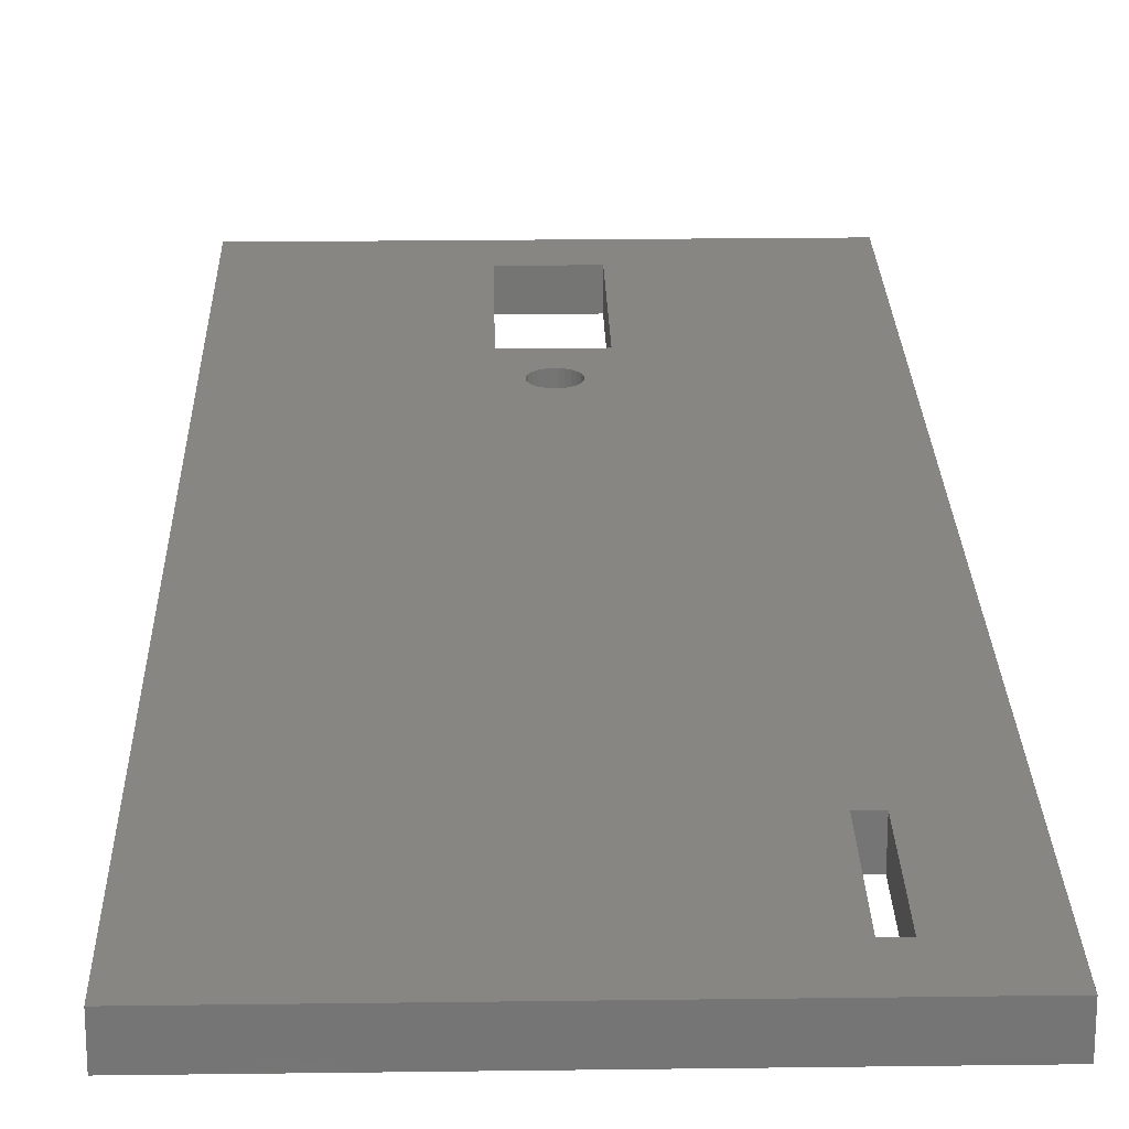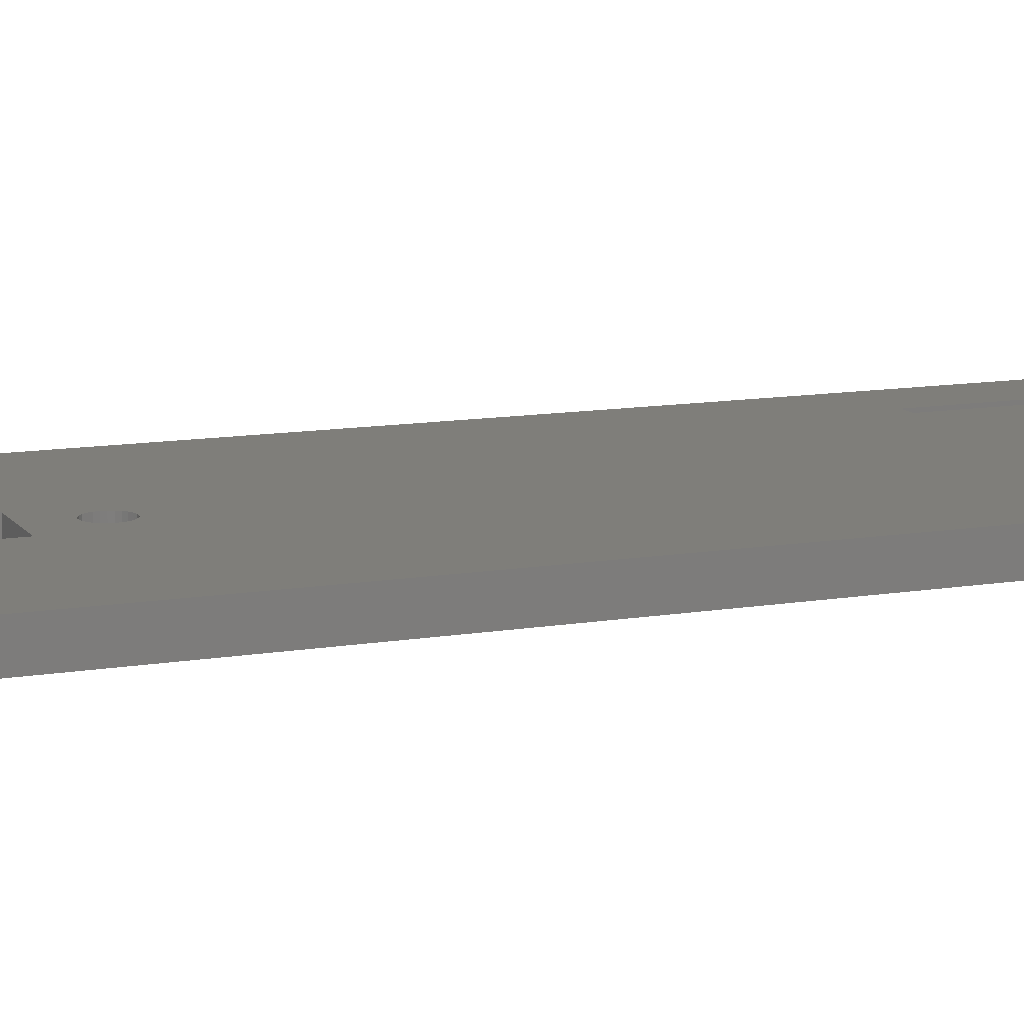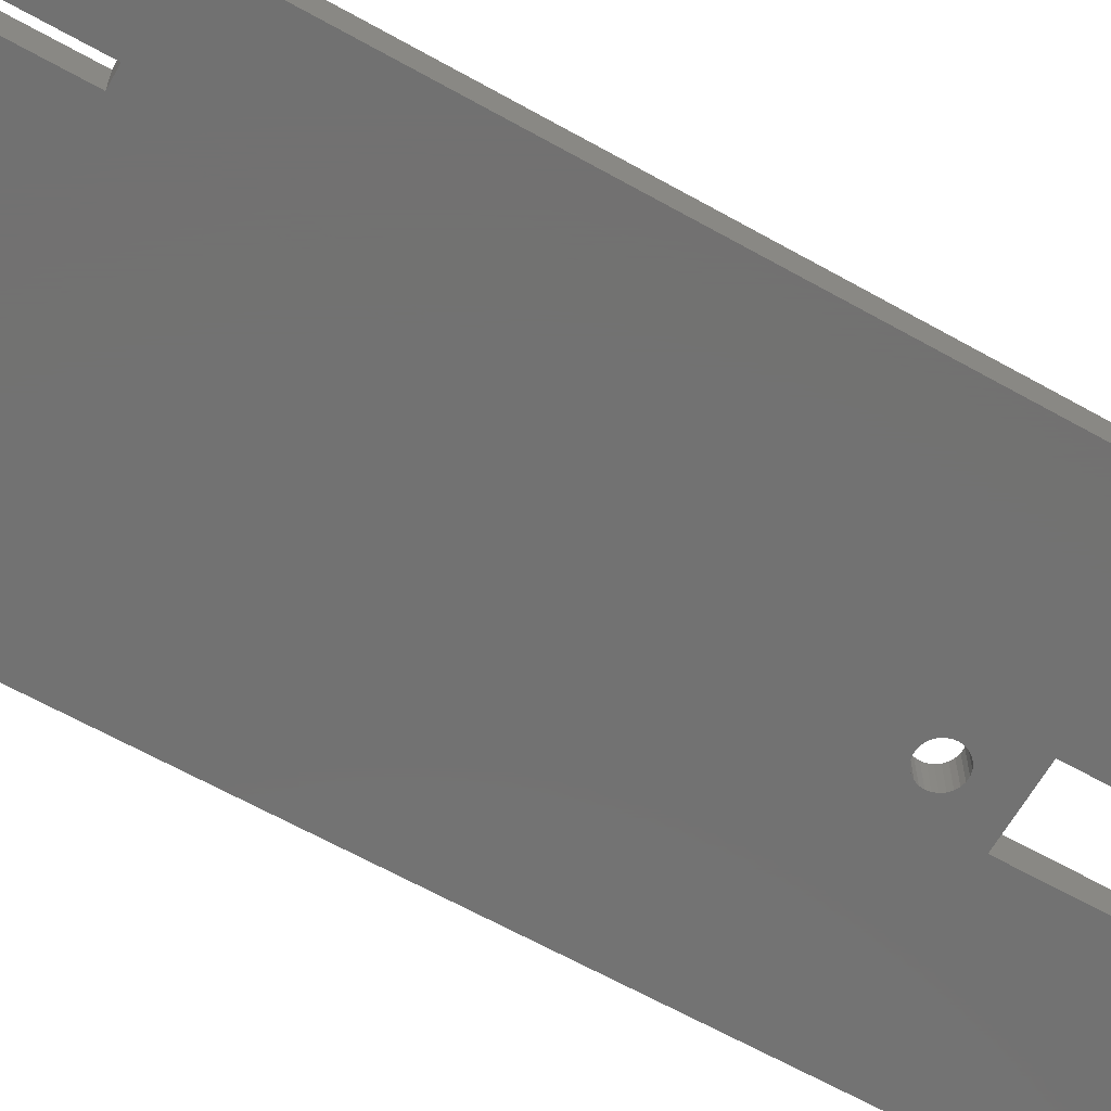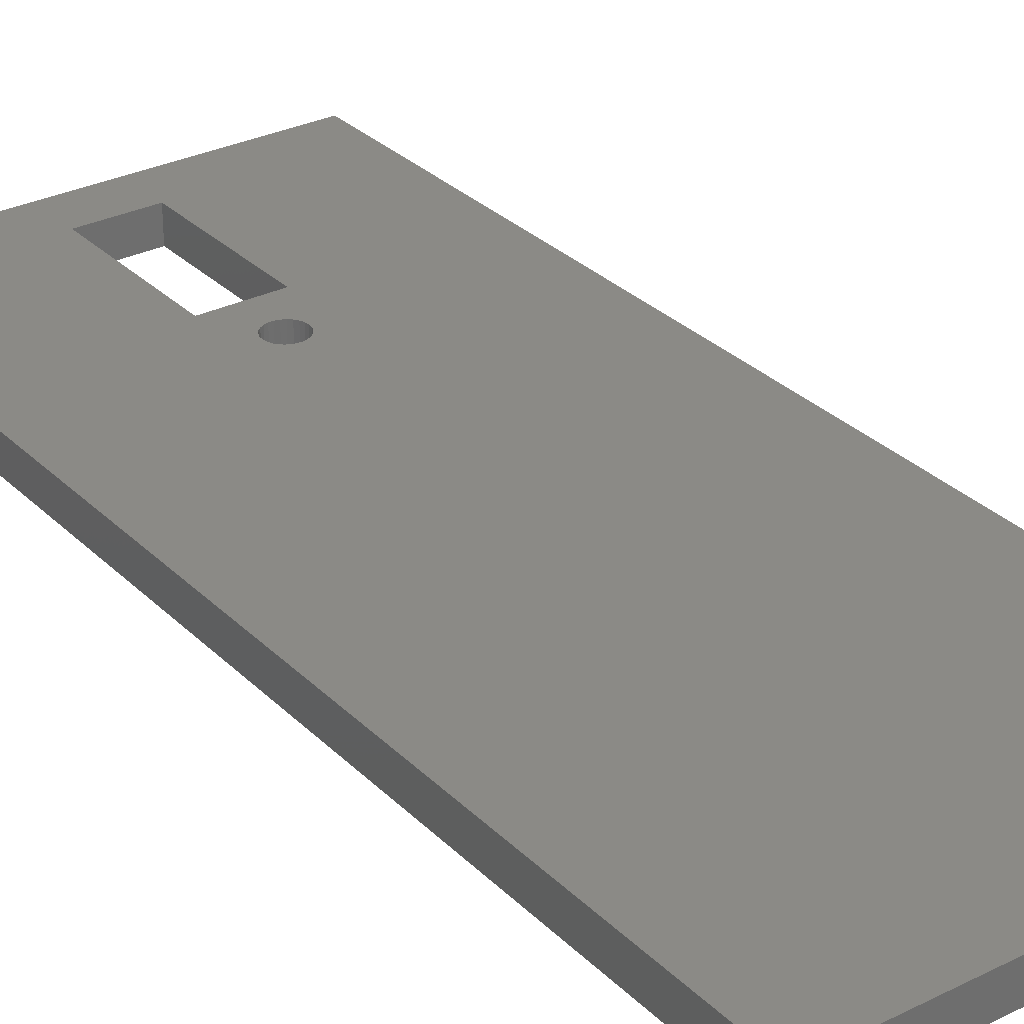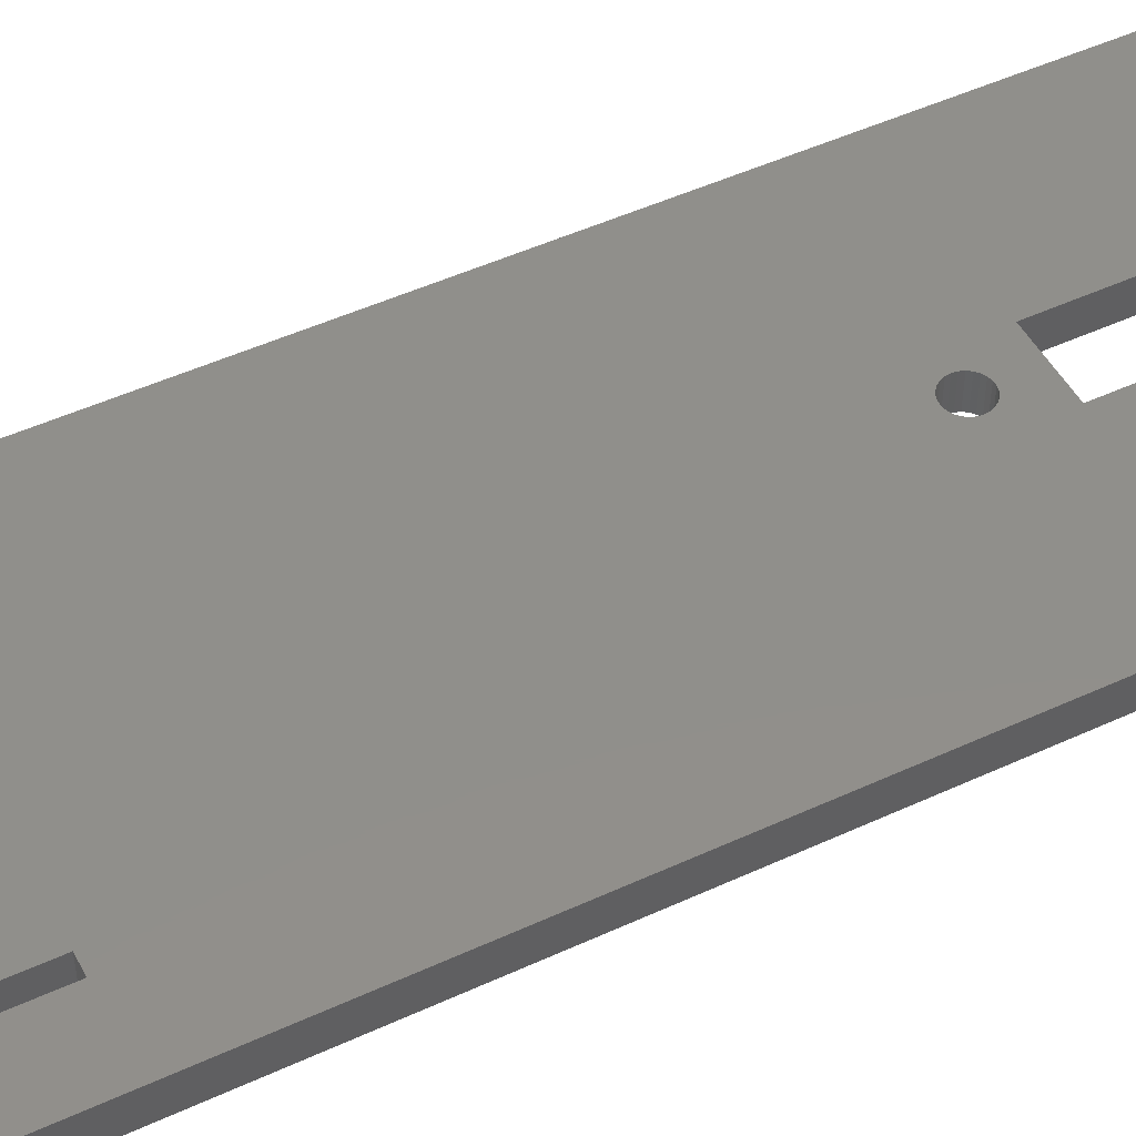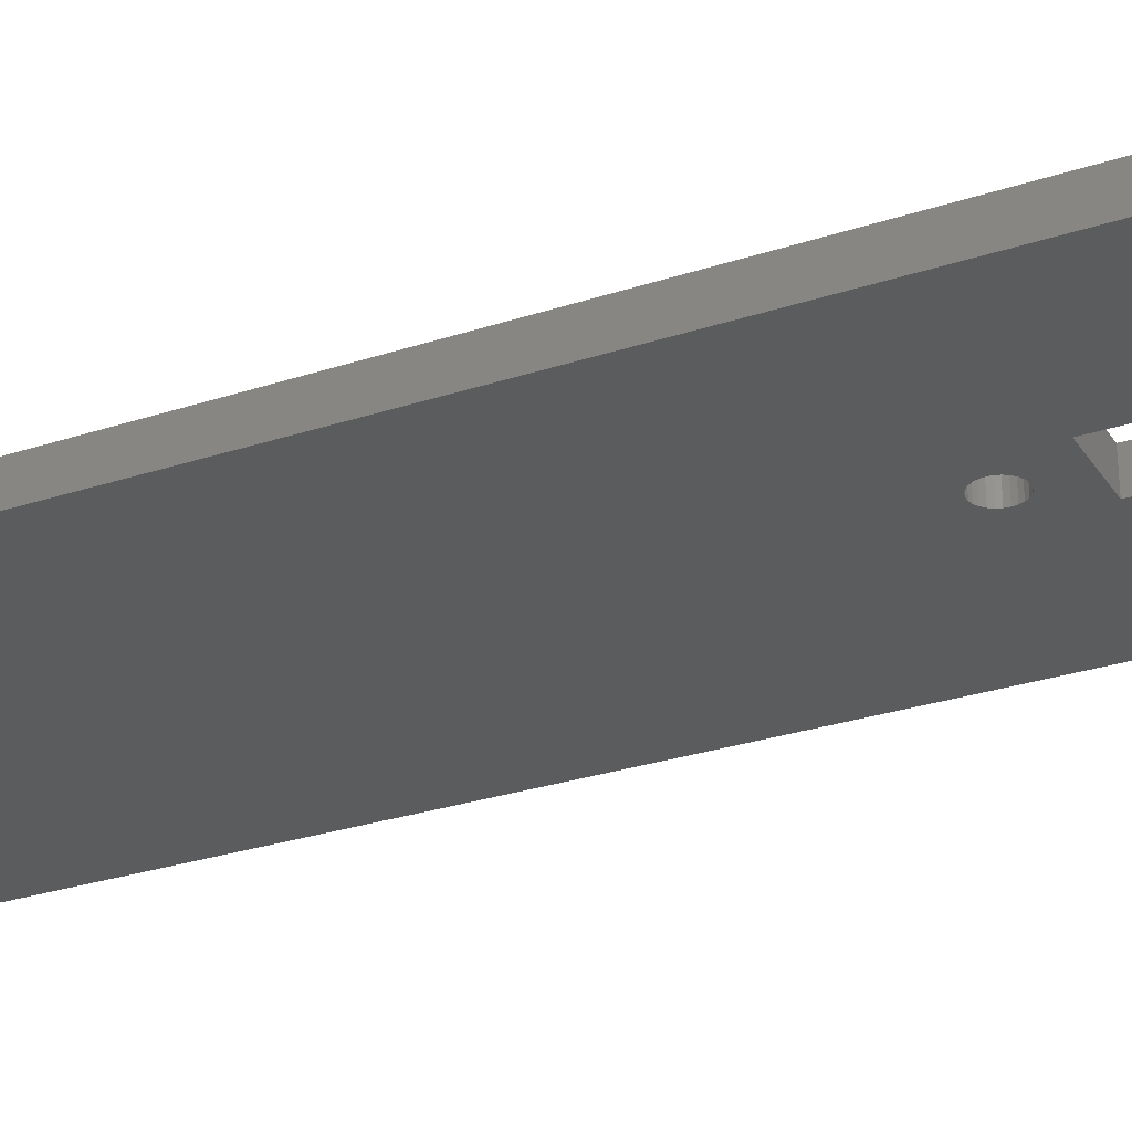
<metadata>
{"format":"stl","ext":"stl","renderer":"f3d","projection":"perspective","resolution":1024,"background":"white","views":[{"elev":22.7,"azim":-1.3,"up":"+Y"},{"elev":11.7,"azim":-112.2,"up":"+Y"},{"elev":-63.9,"azim":60.4,"up":"+Y"},{"elev":30.2,"azim":-35.8,"up":"+Y"},{"elev":48.8,"azim":62.8,"up":"+Y"},{"elev":-28.2,"azim":116.7,"up":"+Y"}]}
</metadata>
<code>
# stl→obj: 152 verts, 236 faces
v 0.4217 -0.01587 -0.04392
v 0.01534 -0.03175 -0.04392
v 0.01534 -0.01587 -0.04392
v 0.4217 -0.03175 -0.04392
v 0.01534 -0.03175 0.9381
v 0.01534 -0.01587 0.9381
v 0.4217 -0.01587 0.9381
v 0.4217 -0.03175 0.9381
v 0.01534 0 -0.04392
v 0.4217 0 -0.04392
v 0.1847 -0.03175 0.1593
v 0.1847 -0.03175 0.006878
v 0.2524 -0.03175 0.006878
v 0.2089 -0.03175 0.1961
v 0.2058 -0.03175 0.1988
v 0.2035 -0.03175 0.2022
v 0.2125 -0.03175 0.1942
v 0.2021 -0.03175 0.206
v 0.2165 -0.03175 0.1932
v 0.2524 -0.03175 0.1593
v 0.2016 -0.03175 0.2101
v 0.2206 -0.03175 0.1932
v 0.2021 -0.03175 0.2141
v 0.2245 -0.03175 0.1942
v 0.2035 -0.03175 0.2179
v 0.2281 -0.03175 0.1961
v 0.2312 -0.03175 0.1988
v 0.2335 -0.03175 0.2022
v 0.235 -0.03175 0.206
v 0.2354 -0.03175 0.2101
v 0.235 -0.03175 0.2141
v 0.2058 -0.03175 0.2213
v 0.2089 -0.03175 0.224
v 0.337 -0.03175 0.7688
v 0.2206 -0.03175 0.2269
v 0.2245 -0.03175 0.2259
v 0.2165 -0.03175 0.2269
v 0.2125 -0.03175 0.2259
v 0.354 -0.03175 0.7688
v 0.2335 -0.03175 0.2179
v 0.2312 -0.03175 0.2213
v 0.2281 -0.03175 0.224
v 0.337 -0.03175 0.8873
v 0.354 -0.03175 0.8873
v 0.01534 0 0.9381
v 0.4217 0 0.9381
v 0.1847 -3.469e-18 0.1593
v 0.1847 -3.469e-18 0.006878
v 0.01534 -3.469e-18 -0.04392
v 0.4217 -3.469e-18 -0.04392
v 0.2524 -3.469e-18 0.006878
v 0.2089 -3.469e-18 0.1961
v 0.2058 -3.469e-18 0.1988
v 0.2035 -3.469e-18 0.2022
v 0.2125 -3.469e-18 0.1942
v 0.2021 -3.469e-18 0.206
v 0.2165 -3.469e-18 0.1932
v 0.2524 -3.469e-18 0.1593
v 0.2016 -3.469e-18 0.2101
v 0.2206 -3.469e-18 0.1932
v 0.2021 -3.469e-18 0.2141
v 0.2245 -3.469e-18 0.1942
v 0.2035 -3.469e-18 0.2179
v 0.2281 -3.469e-18 0.1961
v 0.2312 -3.469e-18 0.1988
v 0.2335 -3.469e-18 0.2022
v 0.235 -3.469e-18 0.206
v 0.2354 -3.469e-18 0.2101
v 0.235 -3.469e-18 0.2141
v 0.01534 -3.469e-18 0.9381
v 0.2089 -3.469e-18 0.224
v 0.2058 -3.469e-18 0.2213
v 0.337 -3.469e-18 0.7688
v 0.2245 -3.469e-18 0.2259
v 0.2206 -3.469e-18 0.2269
v 0.2165 -3.469e-18 0.2269
v 0.2125 -3.469e-18 0.2259
v 0.354 -3.469e-18 0.7688
v 0.2335 -3.469e-18 0.2179
v 0.2312 -3.469e-18 0.2213
v 0.2281 -3.469e-18 0.224
v 0.337 -3.469e-18 0.8873
v 0.4217 -3.469e-18 0.9381
v 0.354 -3.469e-18 0.8873
v 0.2524 -0.01587 0.006878
v 0.1847 -0.01587 0.006878
v 0.1847 -0.01587 0.1593
v 0.2524 -0.01587 0.1593
v 0.235 -0.01587 0.2141
v 0.2354 -0.01587 0.2101
v 0.2335 -0.01587 0.2179
v 0.2312 -0.01587 0.2213
v 0.2281 -0.01587 0.224
v 0.2245 -0.01587 0.2259
v 0.2206 -0.01587 0.2269
v 0.2165 -0.01587 0.2269
v 0.2125 -0.01587 0.2259
v 0.2089 -0.01587 0.224
v 0.2058 -0.01587 0.2213
v 0.2035 -0.01587 0.2179
v 0.2021 -0.01587 0.2141
v 0.2016 -0.01587 0.2101
v 0.2021 -0.01587 0.206
v 0.2035 -0.01587 0.2022
v 0.2058 -0.01587 0.1988
v 0.2089 -0.01587 0.1961
v 0.2125 -0.01587 0.1942
v 0.2165 -0.01587 0.1932
v 0.2206 -0.01587 0.1932
v 0.2245 -0.01587 0.1942
v 0.2281 -0.01587 0.1961
v 0.2312 -0.01587 0.1988
v 0.2335 -0.01587 0.2022
v 0.235 -0.01587 0.206
v 0.354 -0.01587 0.7688
v 0.337 -0.01587 0.7688
v 0.354 -0.01587 0.8873
v 0.337 -0.01587 0.8873
v 0.1847 0 0.006878
v 0.2524 0 0.006878
v 0.1847 0 0.1593
v 0.2524 0 0.1593
v 0.2354 0 0.2101
v 0.235 0 0.2141
v 0.2335 0 0.2179
v 0.2312 0 0.2213
v 0.2281 0 0.224
v 0.2245 0 0.2259
v 0.2206 0 0.2269
v 0.2165 0 0.2269
v 0.2125 0 0.2259
v 0.2089 0 0.224
v 0.2058 0 0.2213
v 0.2035 0 0.2179
v 0.2021 0 0.2141
v 0.2016 0 0.2101
v 0.2021 0 0.206
v 0.2035 0 0.2022
v 0.2058 0 0.1988
v 0.2089 0 0.1961
v 0.2125 0 0.1942
v 0.2165 0 0.1932
v 0.2206 0 0.1932
v 0.2245 0 0.1942
v 0.2281 0 0.1961
v 0.2312 0 0.1988
v 0.2335 0 0.2022
v 0.235 0 0.206
v 0.337 0 0.7688
v 0.354 0 0.7688
v 0.354 0 0.8873
v 0.337 0 0.8873
f 1 2 3
f 1 4 2
f 3 5 6
f 3 2 5
f 7 4 1
f 7 8 4
f 1 3 9
f 1 9 10
f 11 2 12
f 4 13 12
f 4 12 2
f 14 15 11
f 16 11 15
f 17 14 11
f 18 11 16
f 19 17 11
f 20 13 4
f 21 11 18
f 22 11 20
f 22 19 11
f 23 2 11
f 23 11 21
f 24 22 20
f 25 2 23
f 26 24 20
f 27 26 20
f 28 27 20
f 29 28 20
f 30 29 20
f 31 20 4
f 31 30 20
f 5 32 33
f 5 25 32
f 5 2 25
f 34 35 36
f 34 37 35
f 34 38 37
f 34 33 38
f 34 5 33
f 39 40 31
f 39 41 40
f 39 42 41
f 39 36 42
f 39 34 36
f 39 31 4
f 43 5 34
f 8 5 43
f 8 43 44
f 8 44 39
f 4 8 39
f 6 8 7
f 6 5 8
f 3 6 45
f 3 45 9
f 7 1 10
f 7 10 46
f 47 48 49
f 50 48 51
f 50 49 48
f 52 47 53
f 54 53 47
f 55 47 52
f 56 54 47
f 57 47 55
f 58 50 51
f 59 56 47
f 60 58 47
f 60 47 57
f 61 47 49
f 61 59 47
f 62 58 60
f 63 61 49
f 64 58 62
f 65 58 64
f 66 58 65
f 67 58 66
f 68 58 67
f 69 50 58
f 69 58 68
f 70 71 72
f 70 72 63
f 70 63 49
f 73 74 75
f 73 75 76
f 73 76 77
f 73 77 71
f 73 71 70
f 78 69 79
f 78 79 80
f 78 80 81
f 78 81 74
f 78 74 73
f 78 50 69
f 82 73 70
f 83 82 70
f 83 84 82
f 83 78 84
f 50 78 83
f 85 86 12
f 85 12 13
f 86 87 11
f 86 11 12
f 88 85 13
f 88 13 20
f 87 88 20
f 87 20 11
f 89 90 30
f 89 30 31
f 91 31 40
f 91 89 31
f 92 40 41
f 92 91 40
f 93 41 42
f 93 92 41
f 94 42 36
f 94 93 42
f 95 36 35
f 95 94 36
f 96 35 37
f 96 95 35
f 97 37 38
f 97 96 37
f 98 38 33
f 98 97 38
f 99 33 32
f 99 98 33
f 100 32 25
f 100 99 32
f 101 100 25
f 101 25 23
f 102 101 23
f 102 23 21
f 103 21 18
f 103 102 21
f 104 18 16
f 104 103 18
f 105 16 15
f 105 104 16
f 106 15 14
f 106 105 15
f 107 14 17
f 107 106 14
f 108 17 19
f 108 107 17
f 109 19 22
f 109 108 19
f 110 22 24
f 110 109 22
f 111 24 26
f 111 110 24
f 112 26 27
f 112 111 26
f 113 27 28
f 113 112 27
f 114 28 29
f 114 113 28
f 90 29 30
f 90 114 29
f 115 116 34
f 115 34 39
f 117 115 39
f 117 39 44
f 118 117 44
f 118 44 43
f 116 118 43
f 116 43 34
f 6 7 46
f 6 46 45
f 85 119 86
f 85 120 119
f 86 121 87
f 86 119 121
f 88 120 85
f 88 122 120
f 87 122 88
f 87 121 122
f 89 123 90
f 89 124 123
f 91 125 124
f 91 124 89
f 92 126 125
f 92 125 91
f 93 127 126
f 93 126 92
f 94 128 127
f 94 127 93
f 95 129 128
f 95 128 94
f 96 130 129
f 96 129 95
f 97 131 130
f 97 130 96
f 98 132 131
f 98 131 97
f 99 133 132
f 99 132 98
f 100 134 133
f 100 133 99
f 101 134 100
f 101 135 134
f 102 135 101
f 102 136 135
f 103 137 136
f 103 136 102
f 104 138 137
f 104 137 103
f 105 139 138
f 105 138 104
f 106 140 139
f 106 139 105
f 107 141 140
f 107 140 106
f 108 142 141
f 108 141 107
f 109 143 142
f 109 142 108
f 110 144 143
f 110 143 109
f 111 145 144
f 111 144 110
f 112 146 145
f 112 145 111
f 113 147 146
f 113 146 112
f 114 148 147
f 114 147 113
f 90 123 148
f 90 148 114
f 115 149 116
f 115 150 149
f 117 150 115
f 117 151 150
f 118 151 117
f 118 152 151
f 116 152 118
f 116 149 152

</code>
